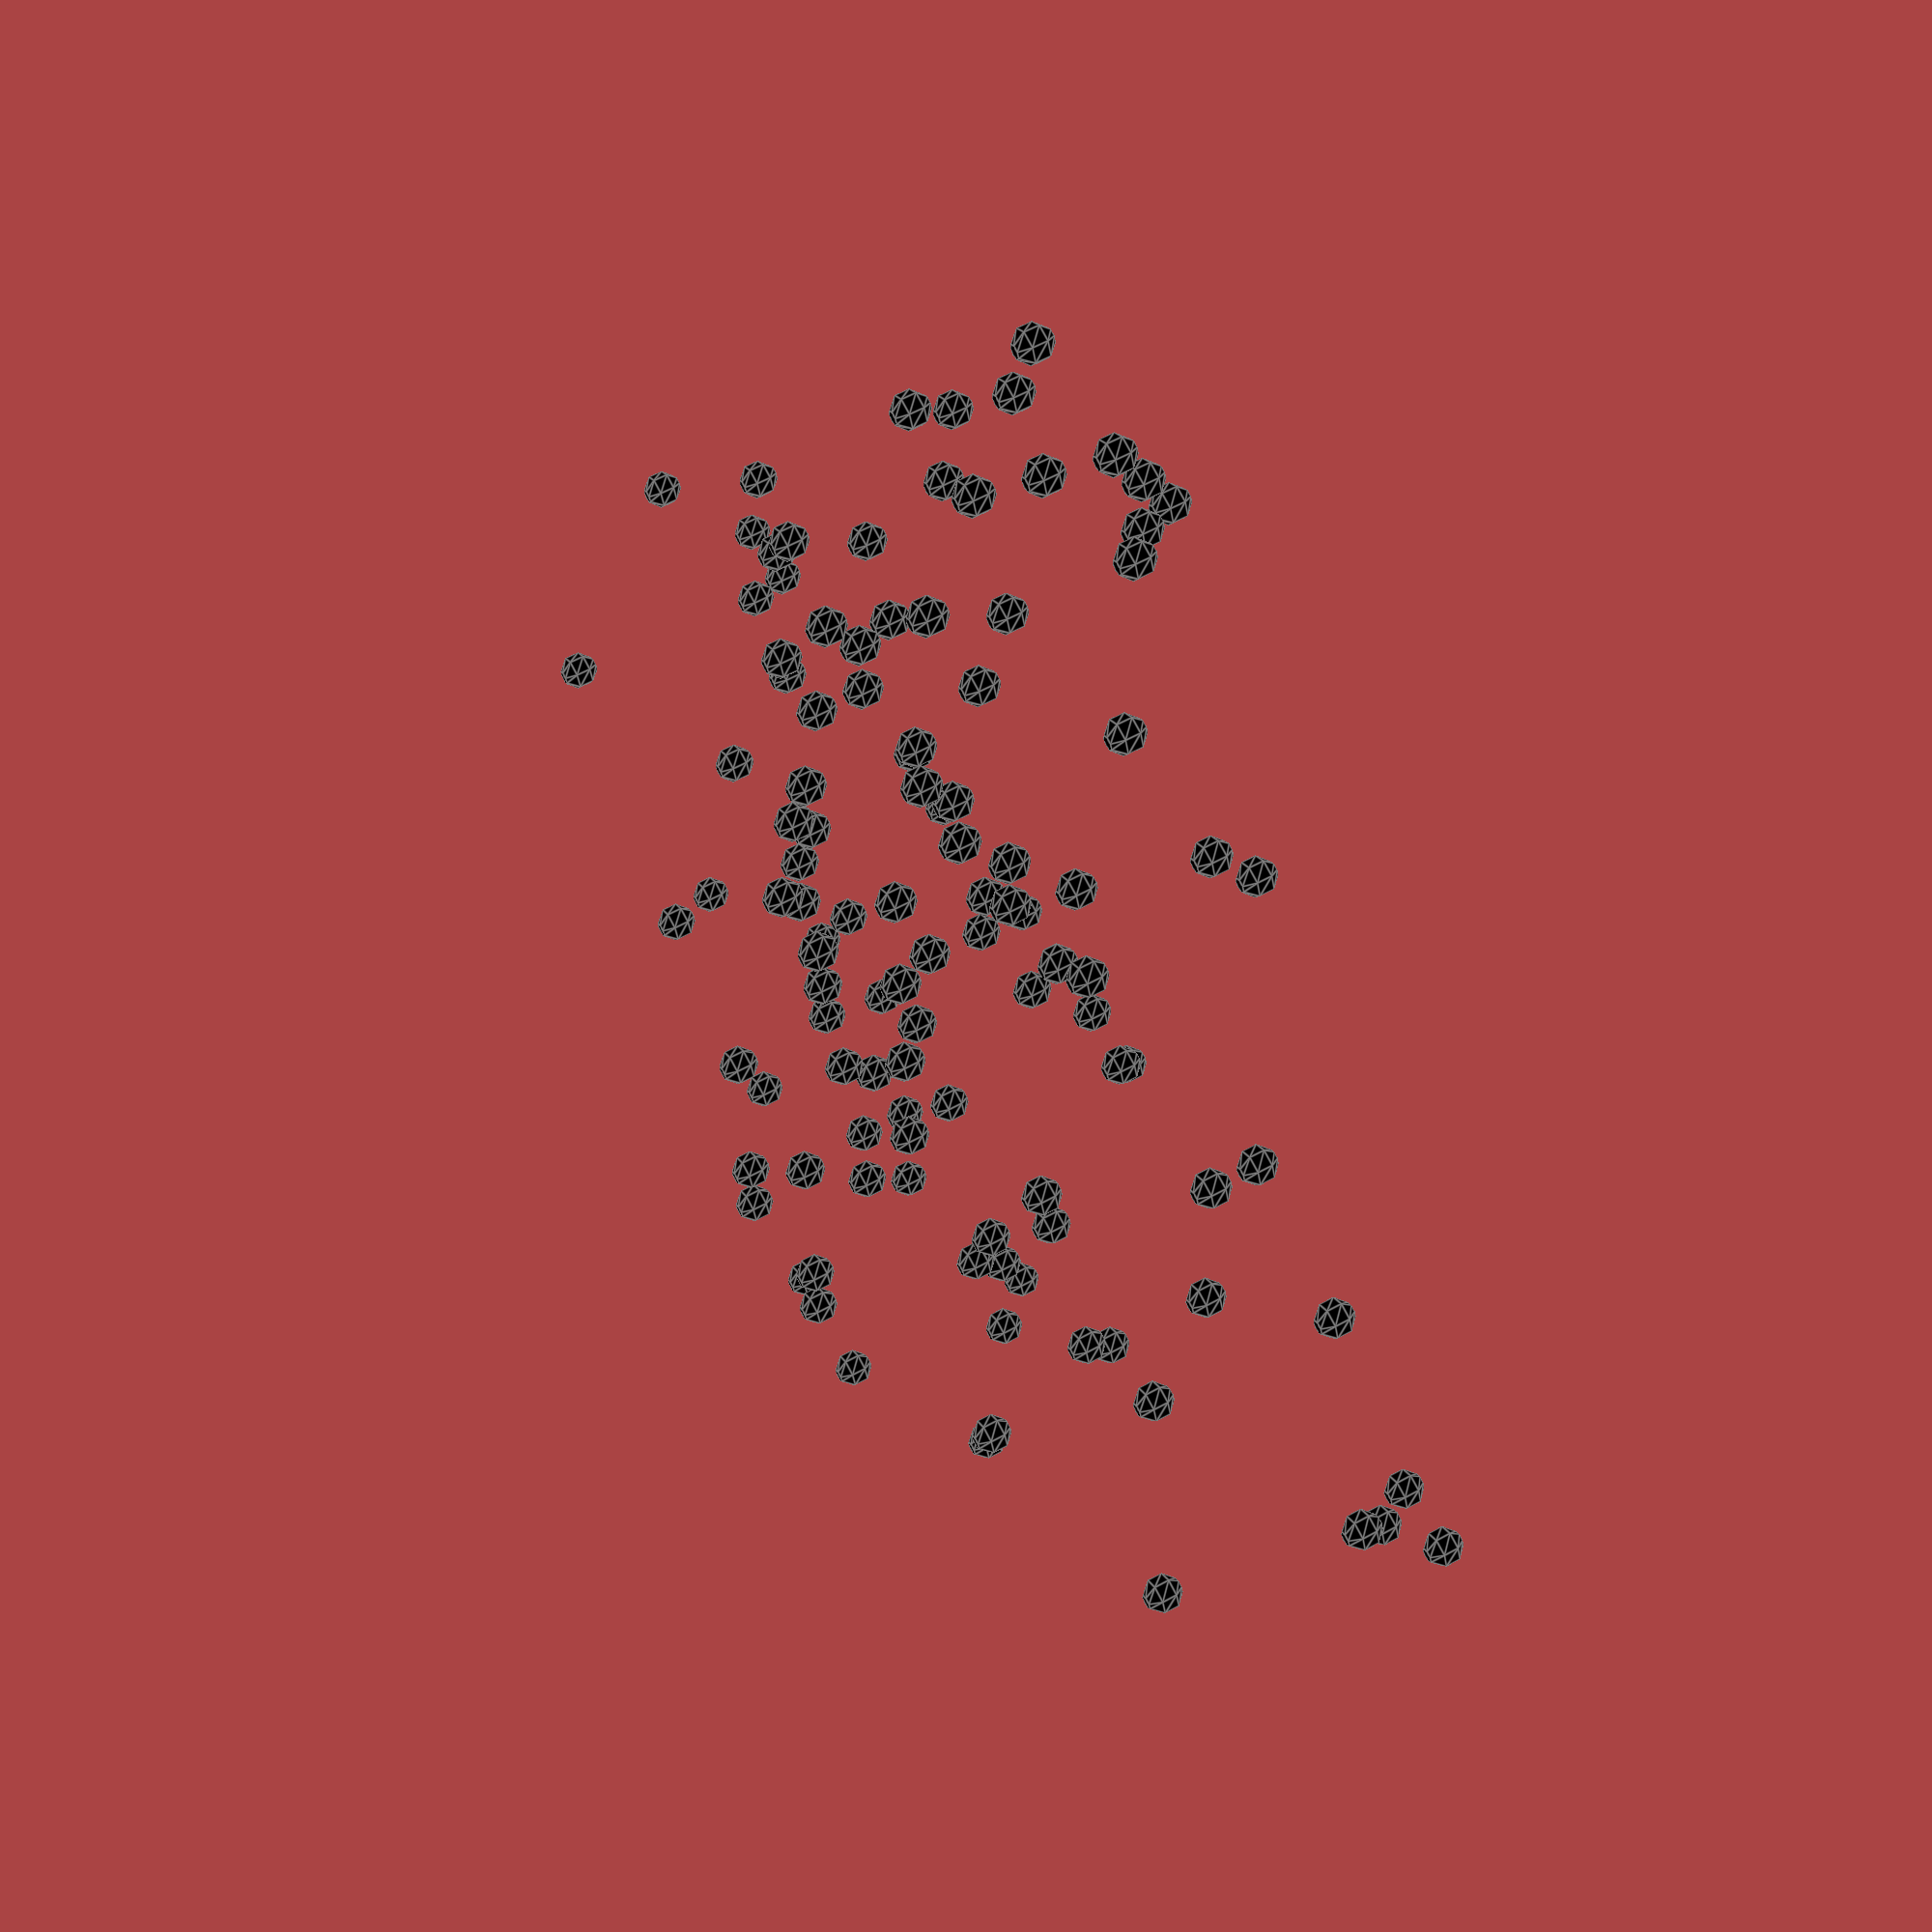
<openscad>
point_radius = 2; // radius of a point (a sphere)
scale = 5;            // a scaling factor (increase to expand, decrease to contract)

// module for drawing a point (a sphere)
module point(v) {
   translate(v) sphere(r=point_radius);
}

test = scale*[
[13,15,-9],
[14,16,-9],
[15,13,-9],
[16,14,-9],
[17,19,-9],
[19,17,-9],
[10,12,-10],
[11,10,-10],
[12,21,-10],
[21,11,-10],
[22,23,-10],
[23,22,-10],
[8,26,-11],
[9,16,-11],
[15,15,-11],
[16,9,-11],
[17,18,-11],
[18,20,-11],
[19,22,-11],
[20,17,-11],
[21,24,-11],
[22,19,-11],
[23,25,-11],
[24,21,-11],
[25,8,-11],
[26,23,-11],
[7,20,-12],
[12,15,-12],
[13,18,-12],
[14,24,-12],
[15,17,-12],
[16,22,-12],
[17,13,-12],
[18,23,-12],
[19,14,-12],
[20,19,-12],
[21,27,-12],
[22,26,-12],
[23,21,-12],
[24,16,-12],
[25,28,-12],
[26,12,-12],
[27,25,-12],
[28,24,-12],
[10,13,-13],
[11,19,-13],
[12,15,-13],
[13,10,-13],
[14,20,-13],
[15,12,-13],
[16,16,-13],
[19,11,-13],
[20,14,-13],
[21,29,-13],
[22,26,-13],
[23,27,-13],
[24,25,-13],
[25,24,-13],
[26,22,-13],
[27,23,-13],
[28,28,-13],
[29,21,-13],
[9,29,-14],
[10,17,-14],
[13,25,-14],
[16,28,-14],
[17,10,-14],
[20,24,-14],
[21,21,-14],
[22,27,-14],
[24,20,-14],
[25,13,-14],
[26,26,-14],
[27,22,-14],
[28,16,-14],
[29,9,-14],
[30,30,-14],
[8,9,-15],
[9,26,-15],
[13,29,-15],
[16,19,-15],
[17,22,-15],
[18,18,-15],
[19,28,-15],
[22,17,-15],
[25,31,-15],
[26,27,-15],
[27,8,-15],
[28,16,-15],
[29,13,-15],
[30,25,-15],
[31,30,-15],
[7,27,-16],
[8,26,-16],
[16,19,-16],
[17,18,-16],
[18,17,-16],
[19,16,-16],
[22,29,-16],
[26,8,-16],
[27,7,-16],
[28,31,-16],
[29,22,-16],
[30,32,-16],
[31,28,-16],
[32,30,-16],
[21,30,-17],
[28,21,-17],
[29,28,-17],
[30,29,-17],
[28,28,-18],
];

color([0,0,0])
// Draw one point (a sphere) for each vertex 
for (i=[0:len(test)-1])
  point(test[i]);
</openscad>
<views>
elev=300.2 azim=312.7 roll=60.6 proj=p view=edges
</views>
